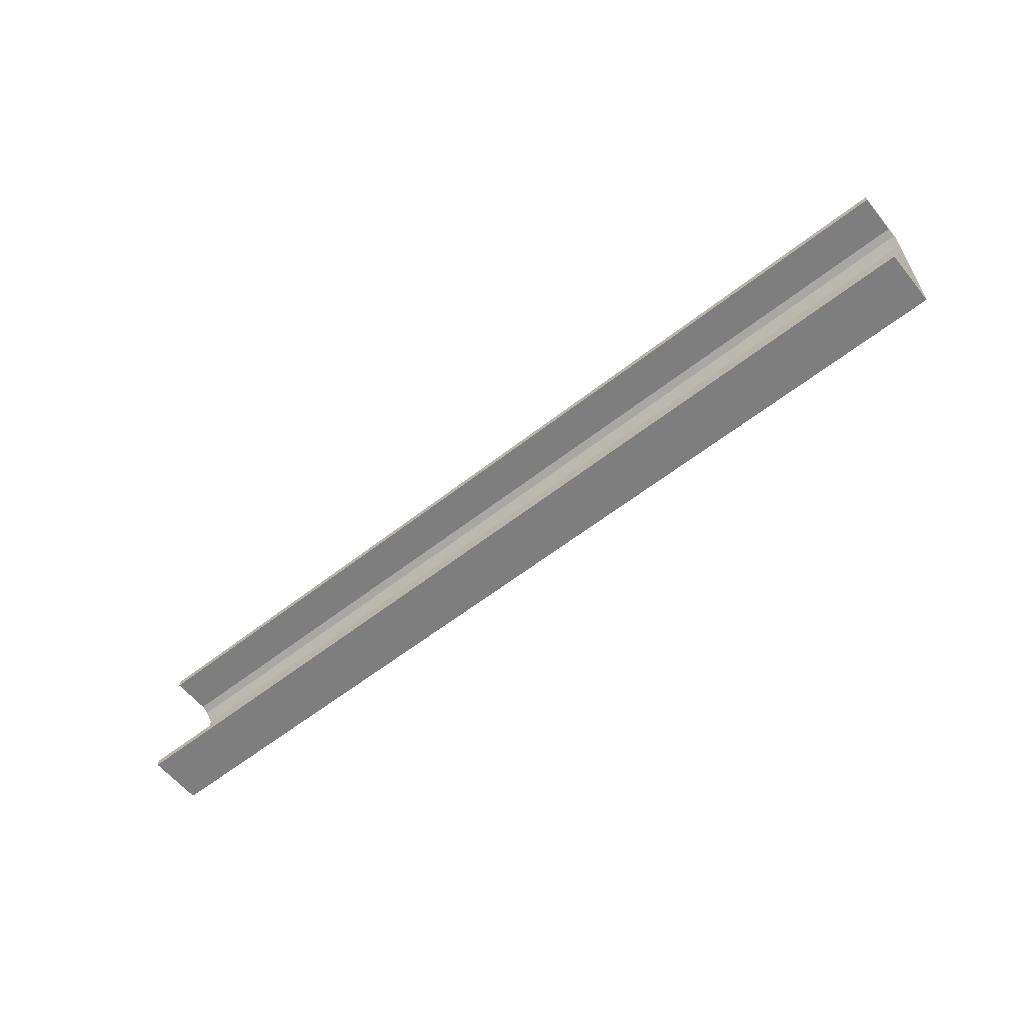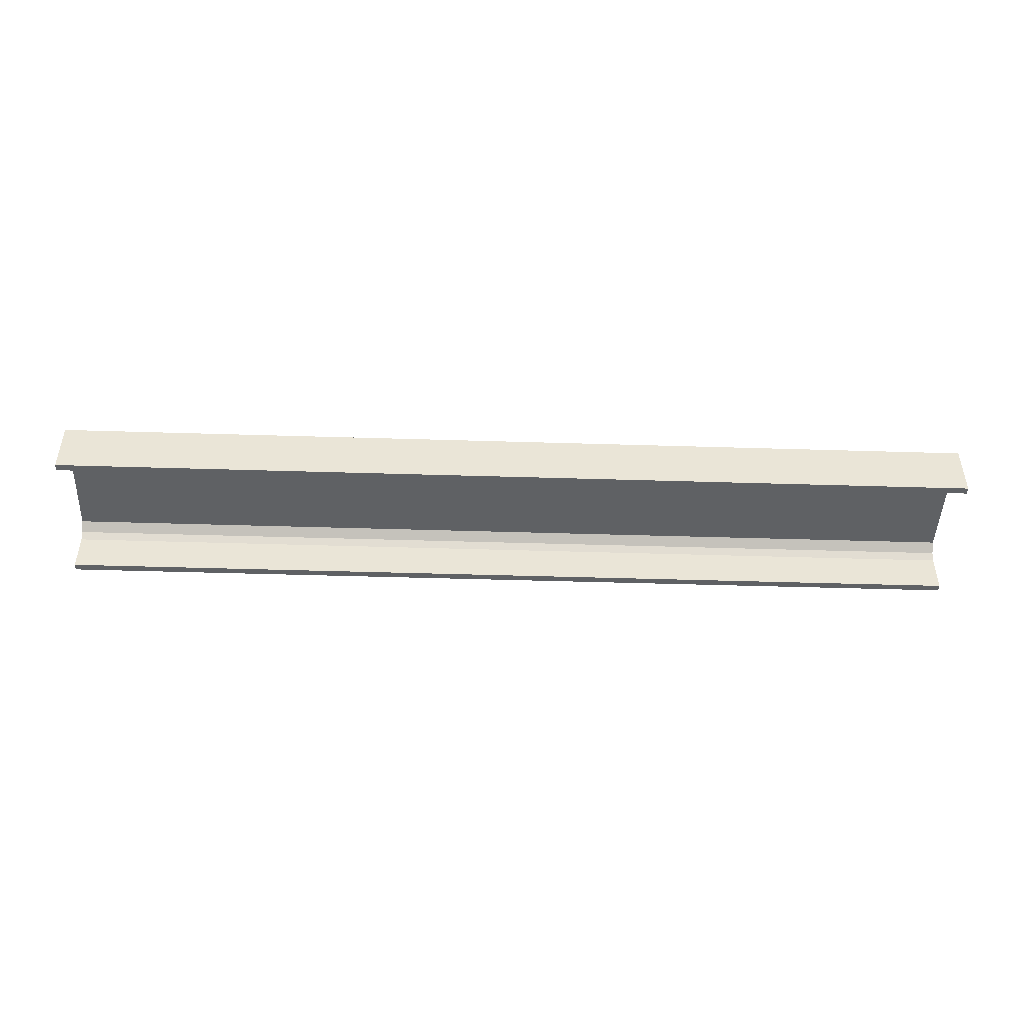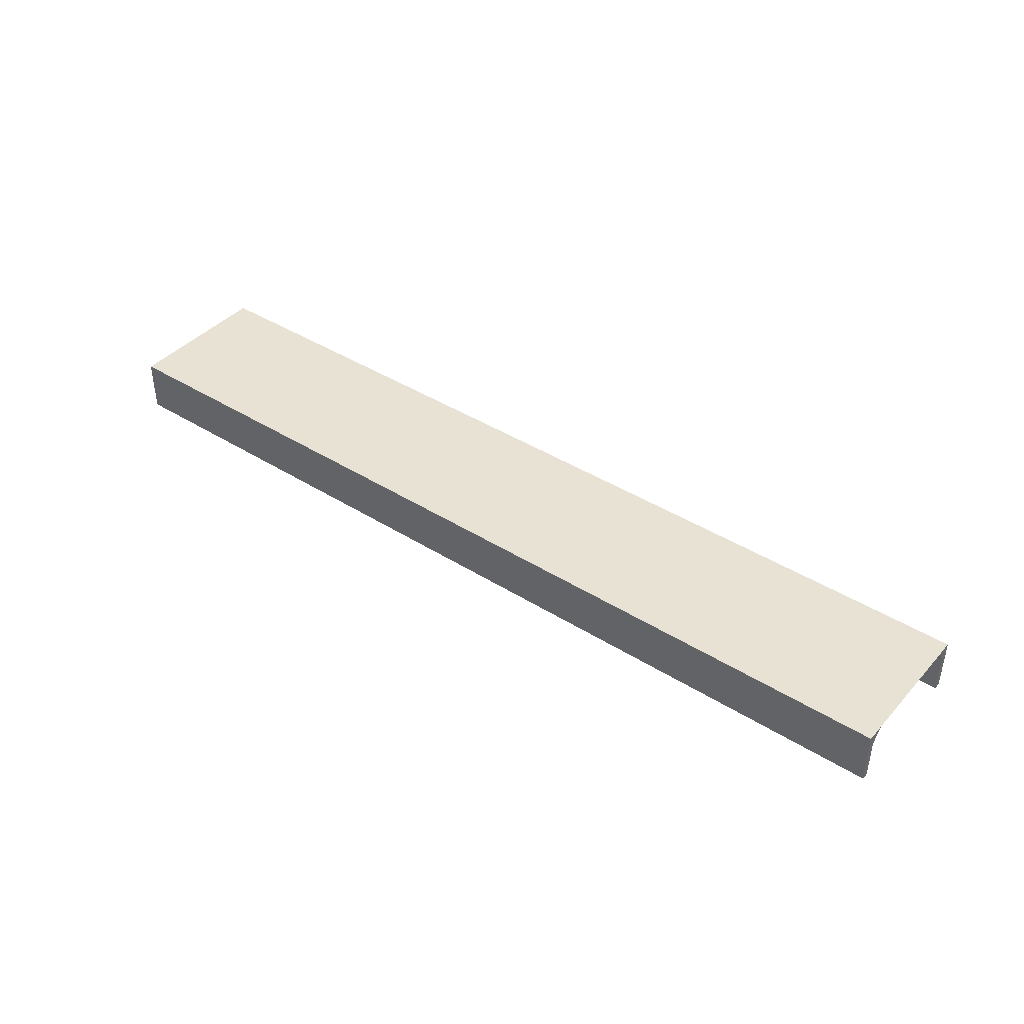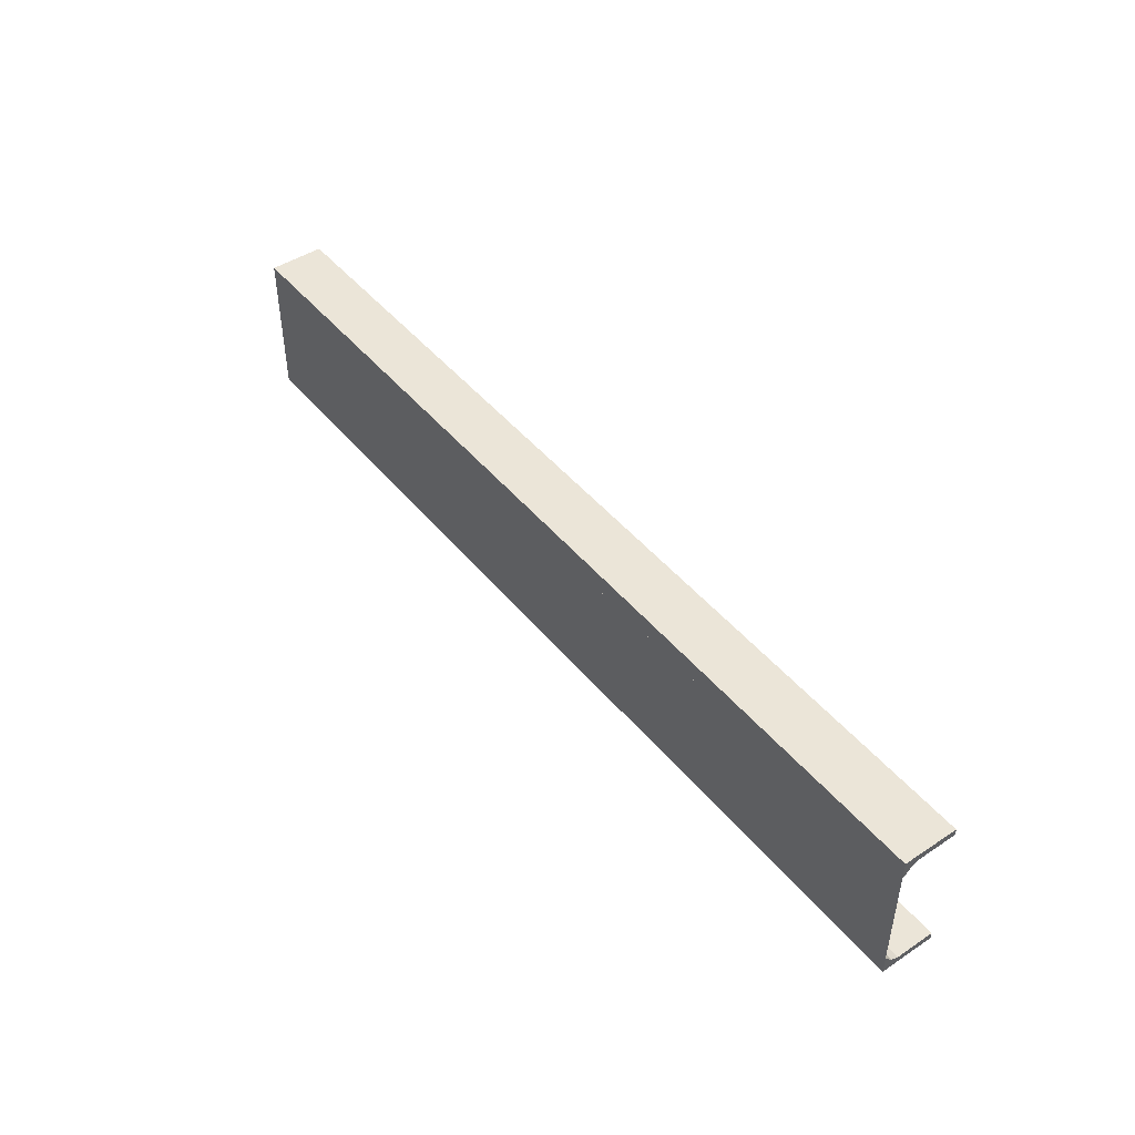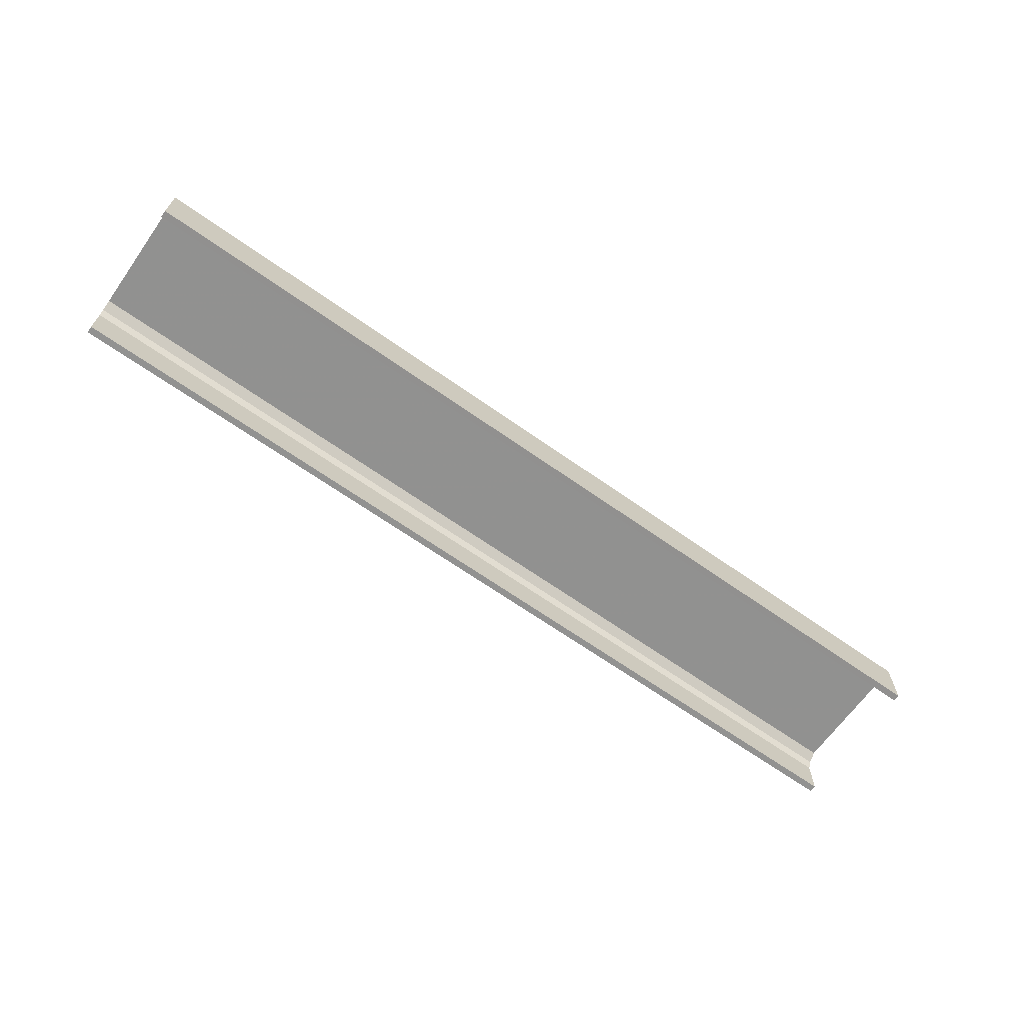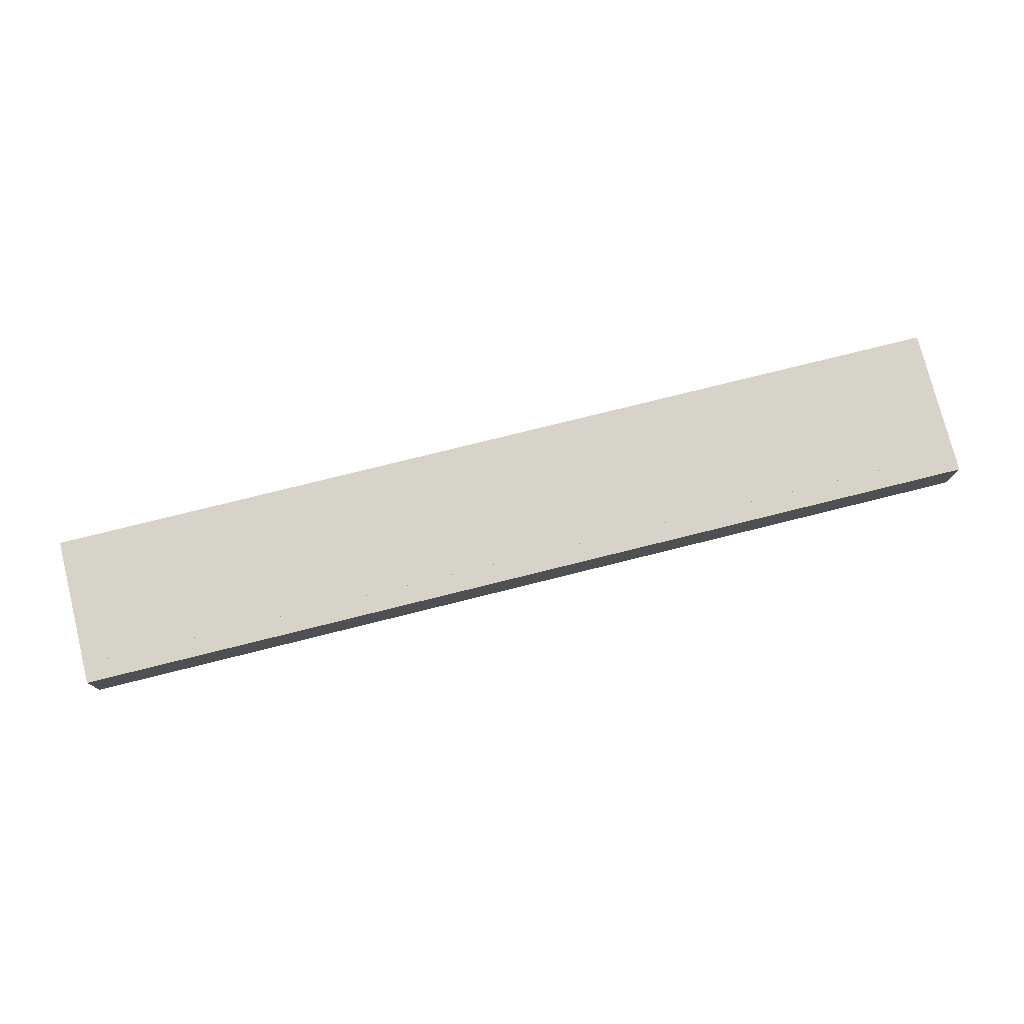
<metadata>
{"format":"obj","ext":"obj","renderer":"f3d","projection":"perspective","resolution":1024,"background":"white","views":[{"elev":-59.4,"azim":38.8,"up":"+Z"},{"elev":-46.5,"azim":178.0,"up":"+Y"},{"elev":40.8,"azim":-142.4,"up":"+Y"},{"elev":46.0,"azim":-127.0,"up":"+Z"},{"elev":-66.0,"azim":144.6,"up":"+Y"},{"elev":76.6,"azim":-14.0,"up":"+Y"}]}
</metadata>
<code>
o 634
v 2214 1860 12.15
v 2214 1860 12.14
v 2214 1860 12.15
v 2215 1860 12.15
v 2215 1860 12.15
v 2214 1860 12.14
v 2215 1860 12.14
v 2215 1860 12.14
v 2215 1860 12.14
v 2215 1860 12.15
v 2214 1860 12.15
v 2215 1860 12.14
v 2215 1860 12.15
v 2214 1860 12.14
v 2215 1860 12.14
v 2214 1860 12.14
v 2215 1860 11.96
v 2215 1860 12.15
v 2214 1860 12.12
v 2214 1860 12.14
v 2214 1860 12.15
v 2214 1860 12.14
v 2215 1860 11.96
v 2214 1860 11.96
v 2214 1860 11.96
v 2215 1860 11.96
v 2214 1860 11.97
v 2214 1860 11.96
v 2215 1860 11.97
v 2215 1860 11.97
v 2214 1860 11.97
v 2215 1860 11.96
v 2214 1860 11.97
v 2215 1860 11.97
v 2214 1860 11.96
v 2214 1860 11.96
v 2214 1860 11.97
v 2215 1860 11.97
v 2214 1860 11.97
v 2215 1860 11.98
v 2215 1860 11.97
v 2215 1860 11.97
v 2215 1860 11.97
v 2214 1860 11.97
v 2214 1860 11.96
v 2214 1860 11.98
v 2214 1860 12.14
v 2215 1860 12.14
v 2215 1860 12.15
v 2215 1860 12.12
v 2215 1860 12.14
v 2214 1860 12.12
v 2215 1860 12.12
v 2214 1860 11.98
v 2215 1860 12.12
v 2215 1860 11.98
v 2214 1860 11.97
v 2214 1860 11.98
f 1 2 3
f 1 4 5
f 6 4 3
f 7 4 8
f 6 9 8
f 10 2 8
f 10 11 3
f 10 12 13
f 12 2 14
f 15 14 16
f 17 11 18
f 19 15 20
f 20 21 19
f 22 21 20
f 6 21 22
f 21 23 24
f 25 23 26
f 25 27 28
f 27 29 30
f 25 29 31
f 32 29 26
f 33 30 34
f 32 35 36
f 37 35 31
f 38 35 26
f 38 39 31
f 40 33 41
f 41 17 40
f 38 17 42
f 42 17 41
f 43 44 39
f 45 39 44
f 45 44 46
f 47 48 9
f 49 9 48
f 49 48 50
f 51 52 53
f 54 55 52
f 55 54 56
f 57 56 58

</code>
